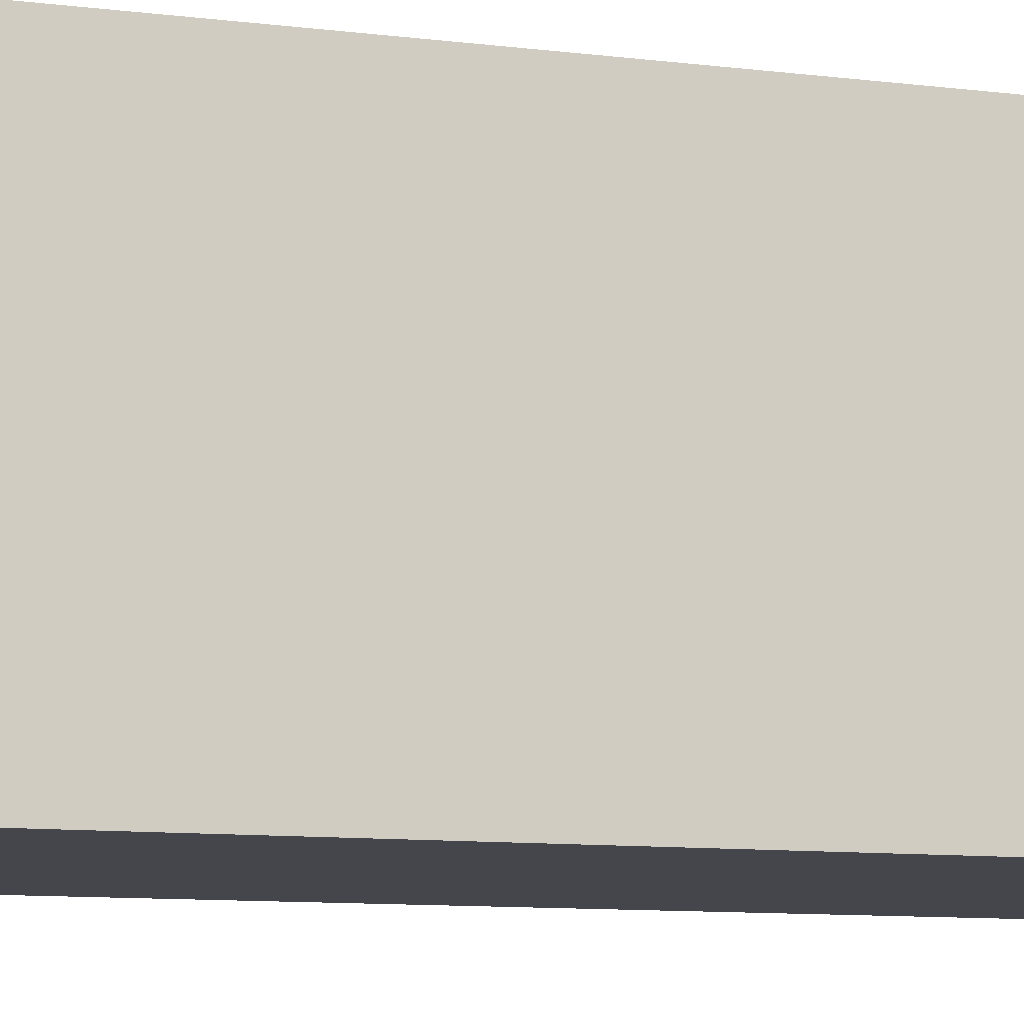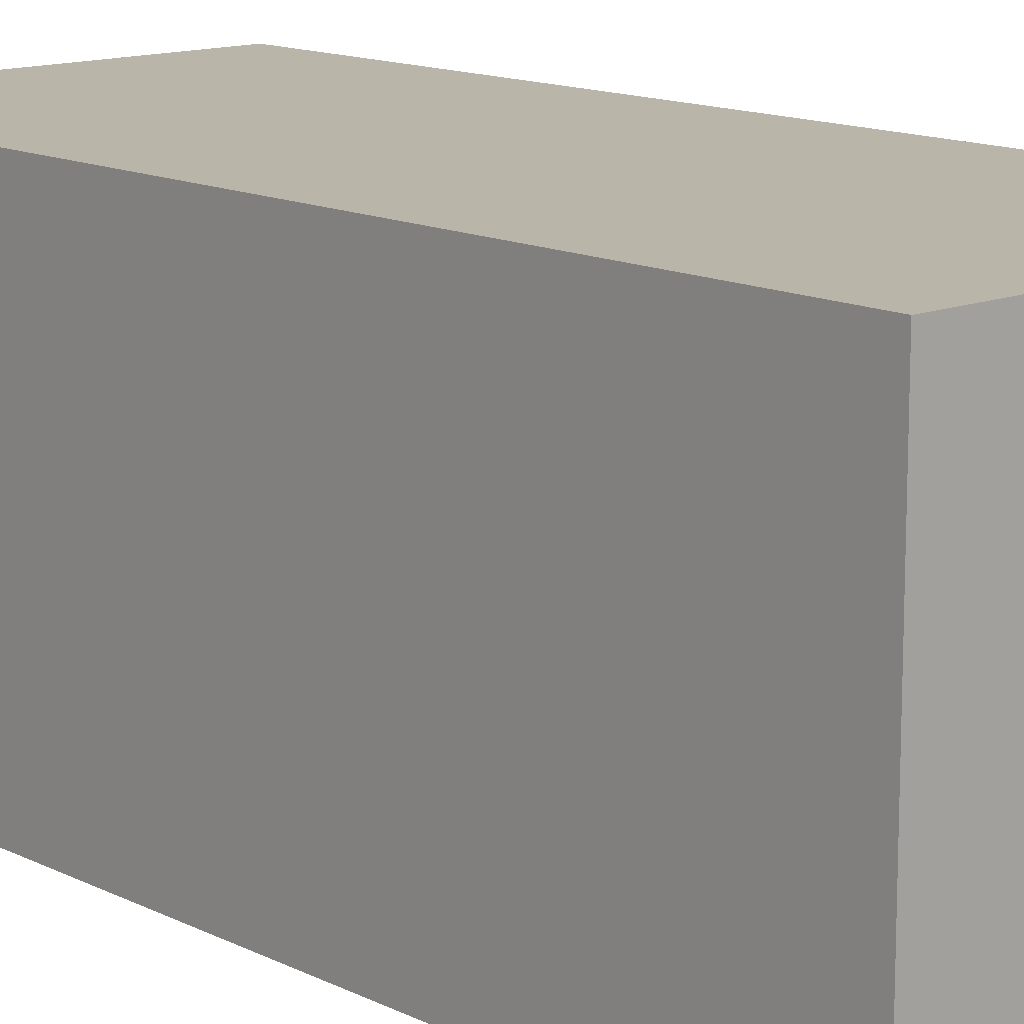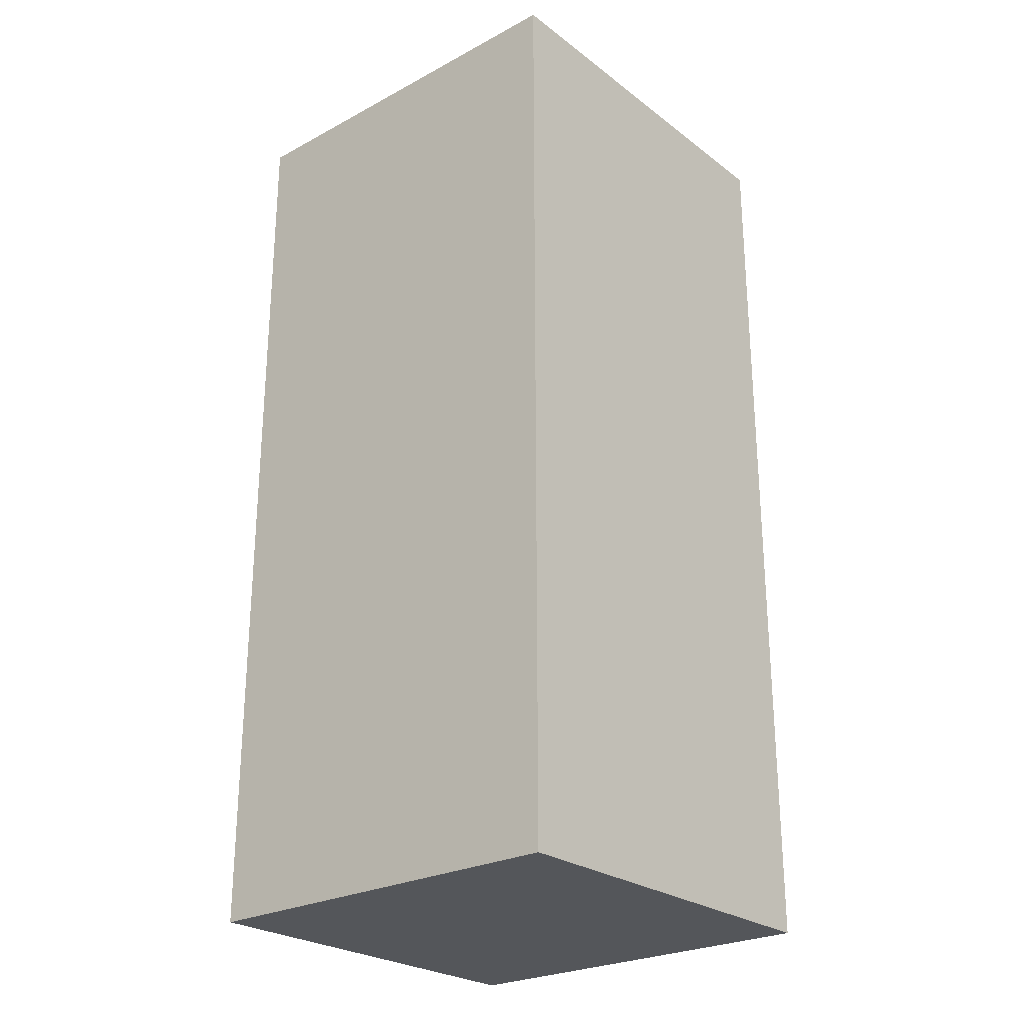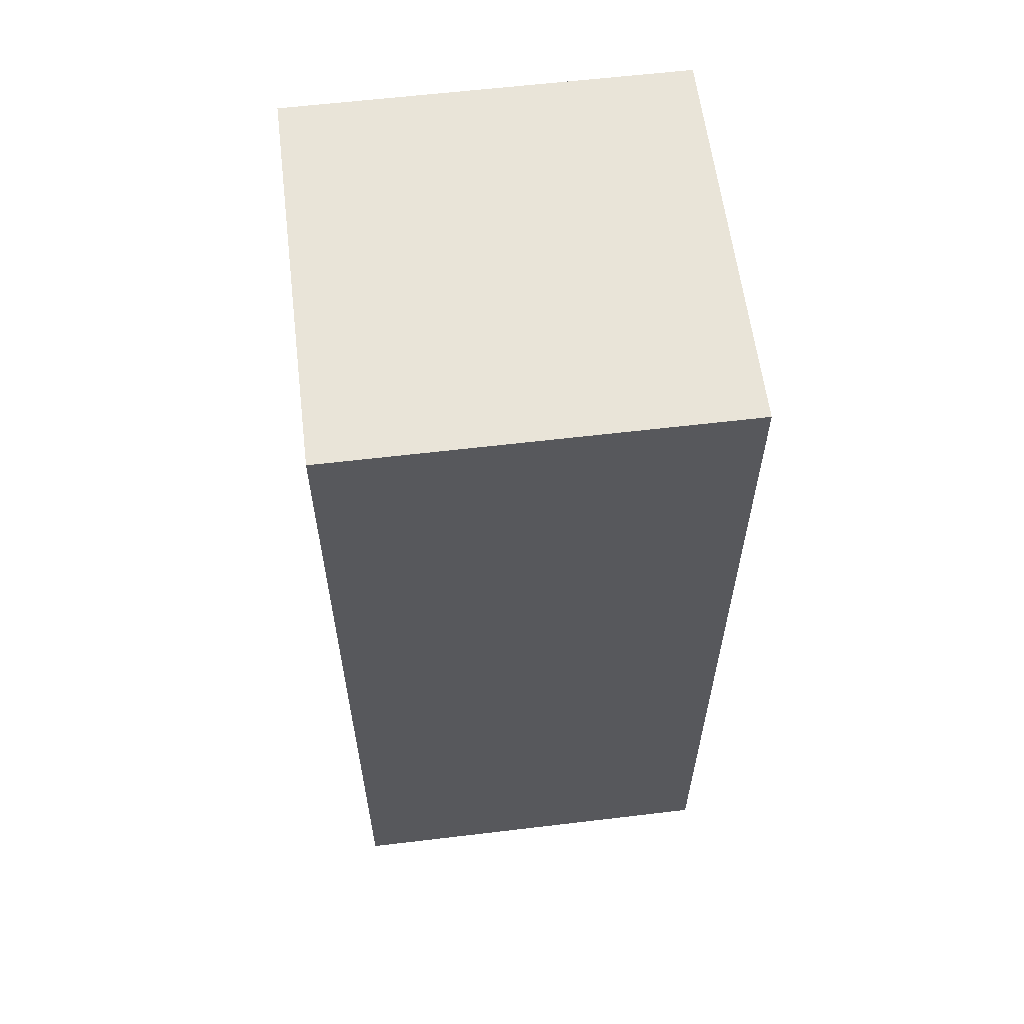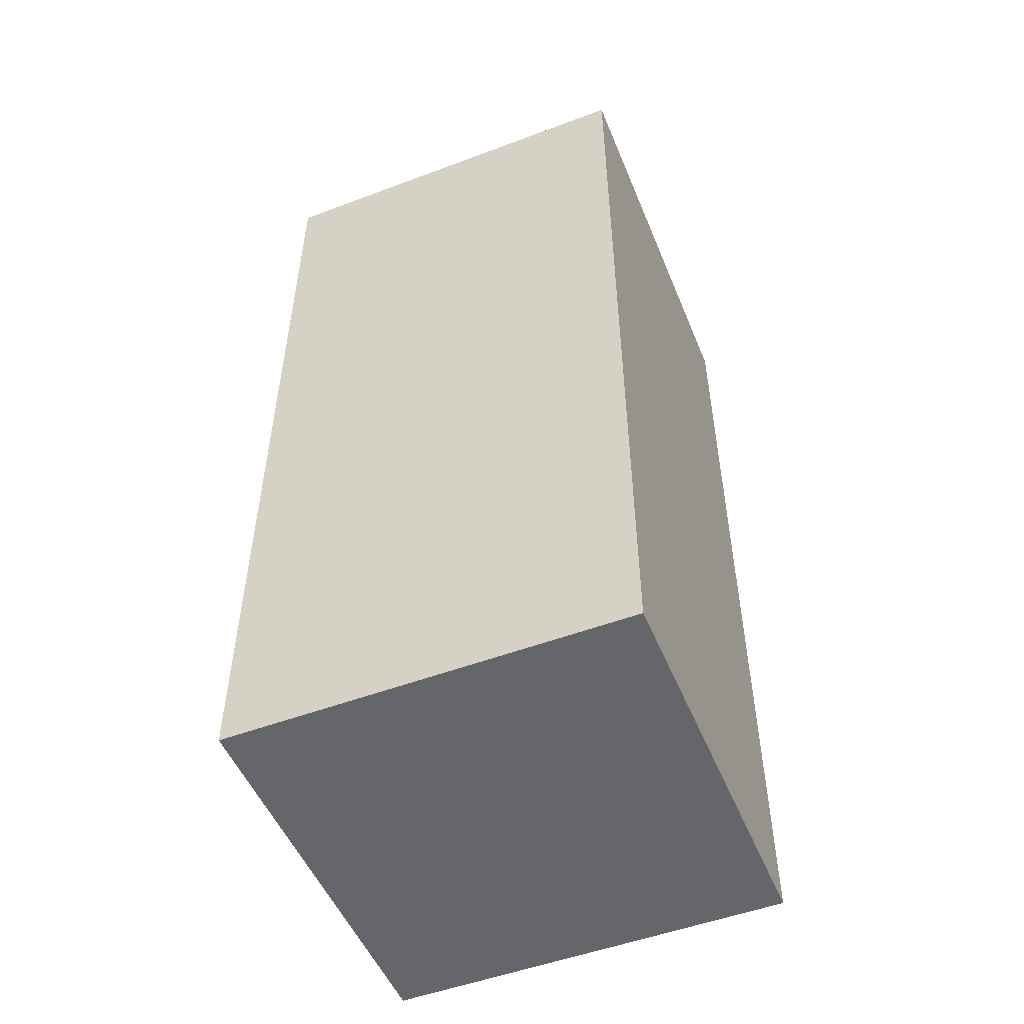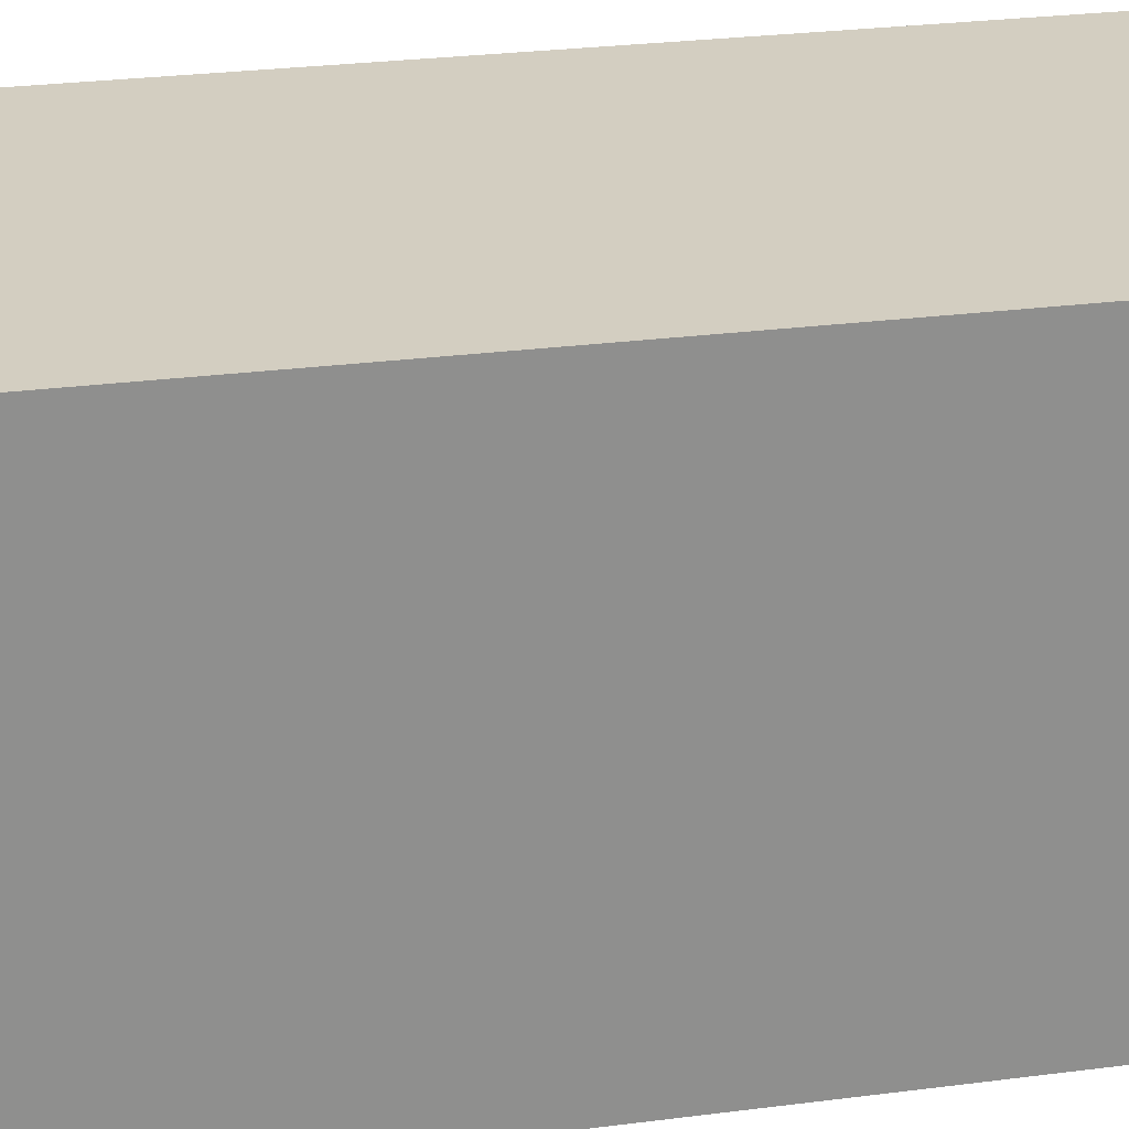
<metadata>
{"format":"obj","ext":"obj","renderer":"f3d","projection":"perspective","resolution":1024,"background":"white","views":[{"elev":-10.1,"azim":72.4,"up":"+Z"},{"elev":13.6,"azim":-42.2,"up":"+Z"},{"elev":-25.7,"azim":-139.7,"up":"+Y"},{"elev":60.1,"azim":83.0,"up":"+Y"},{"elev":-51.7,"azim":112.1,"up":"+Y"},{"elev":25.1,"azim":77.8,"up":"+Z"}]}
</metadata>
<code>
o arm_plate_left
v 0.1875 0.9375 0.1875
v -0.1875 0.9375 0.1875
v 0.1875 0.0625 0.1875
v -0.1875 0.0625 0.1875
v -0.1875 0.9375 0.5625
v 0.1875 0.9375 0.5625
v -0.1875 0.0625 0.5625
v 0.1875 0.0625 0.5625
f 4 7 5 2
f 3 4 2 1
f 8 3 1 6
f 7 8 6 5
f 6 1 2 5
f 7 4 3 8

</code>
